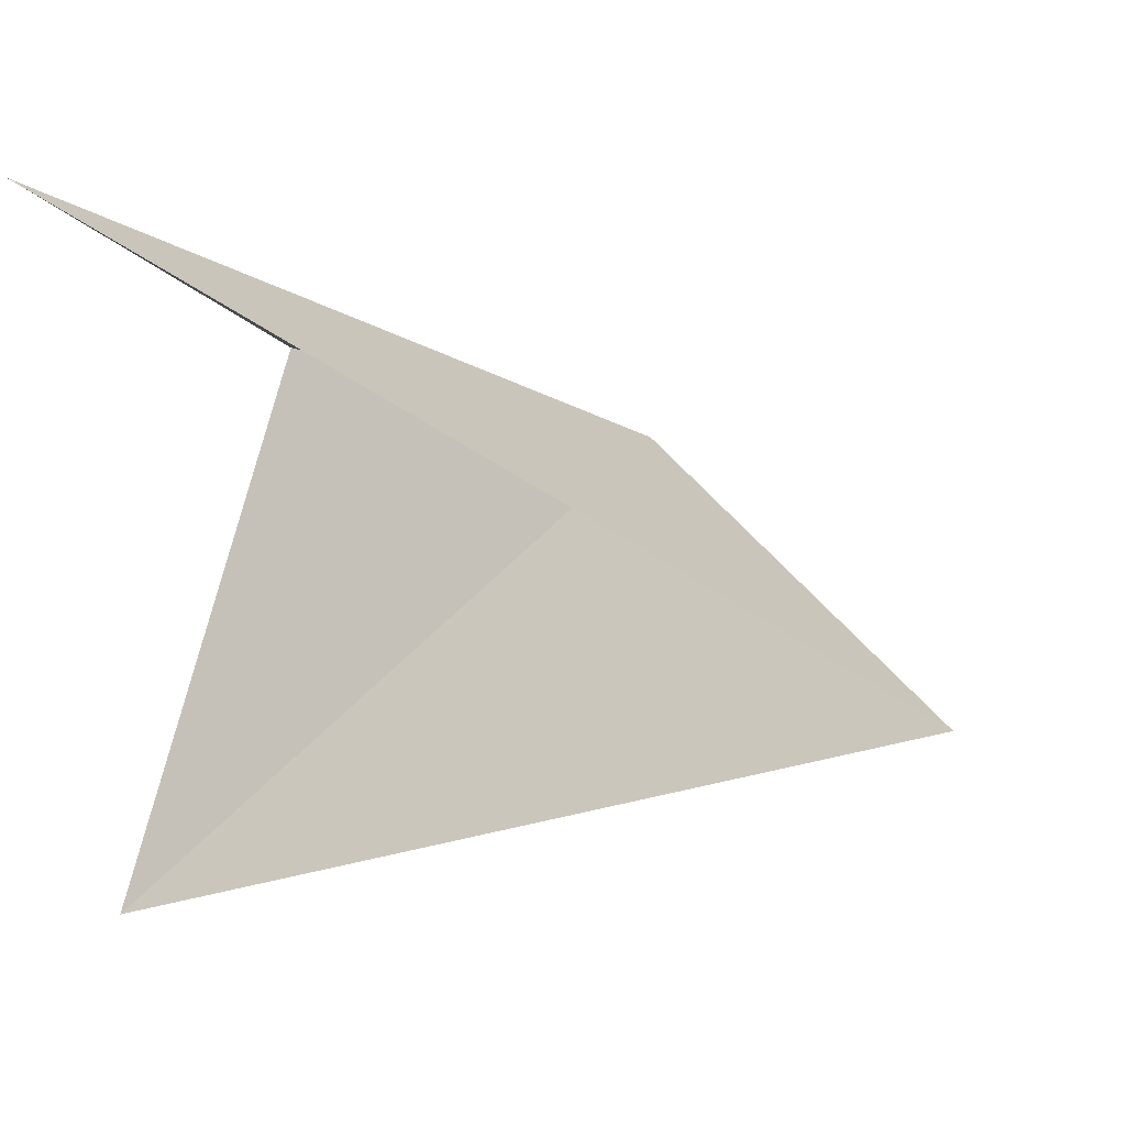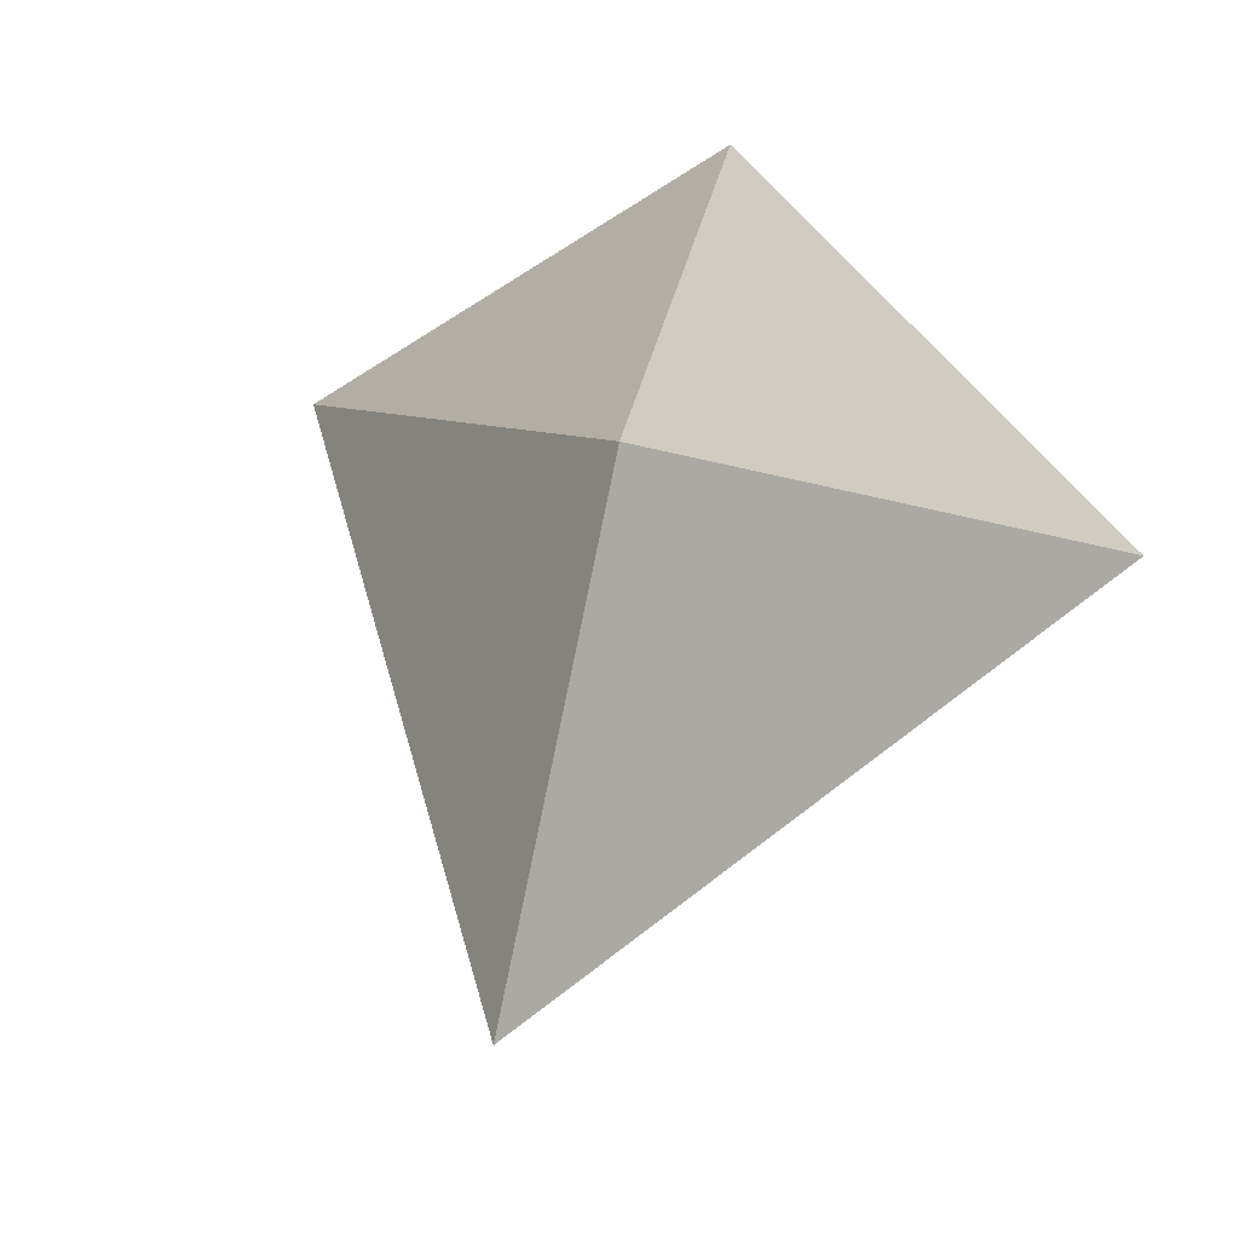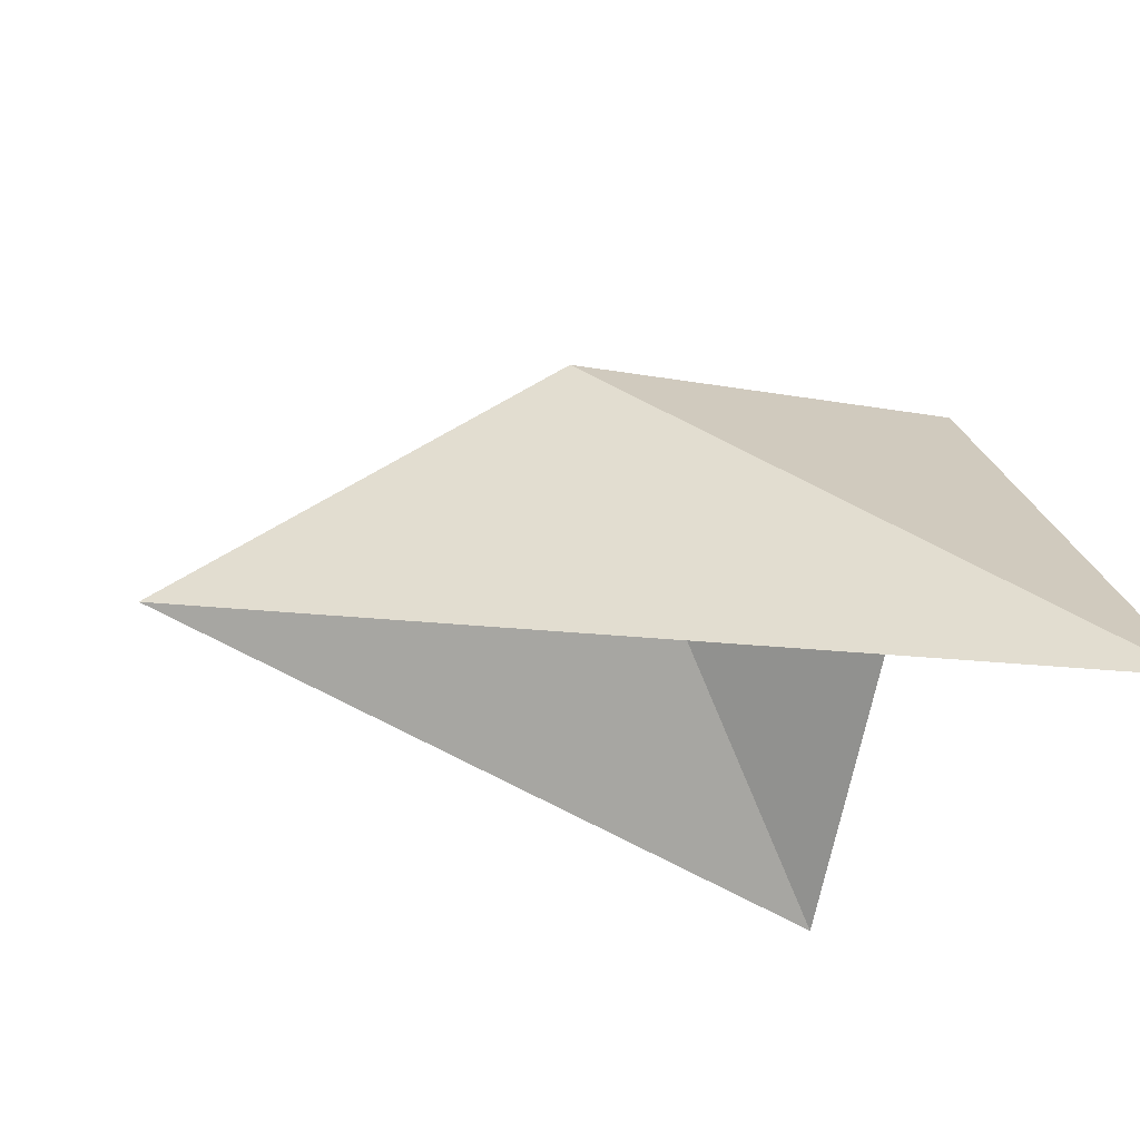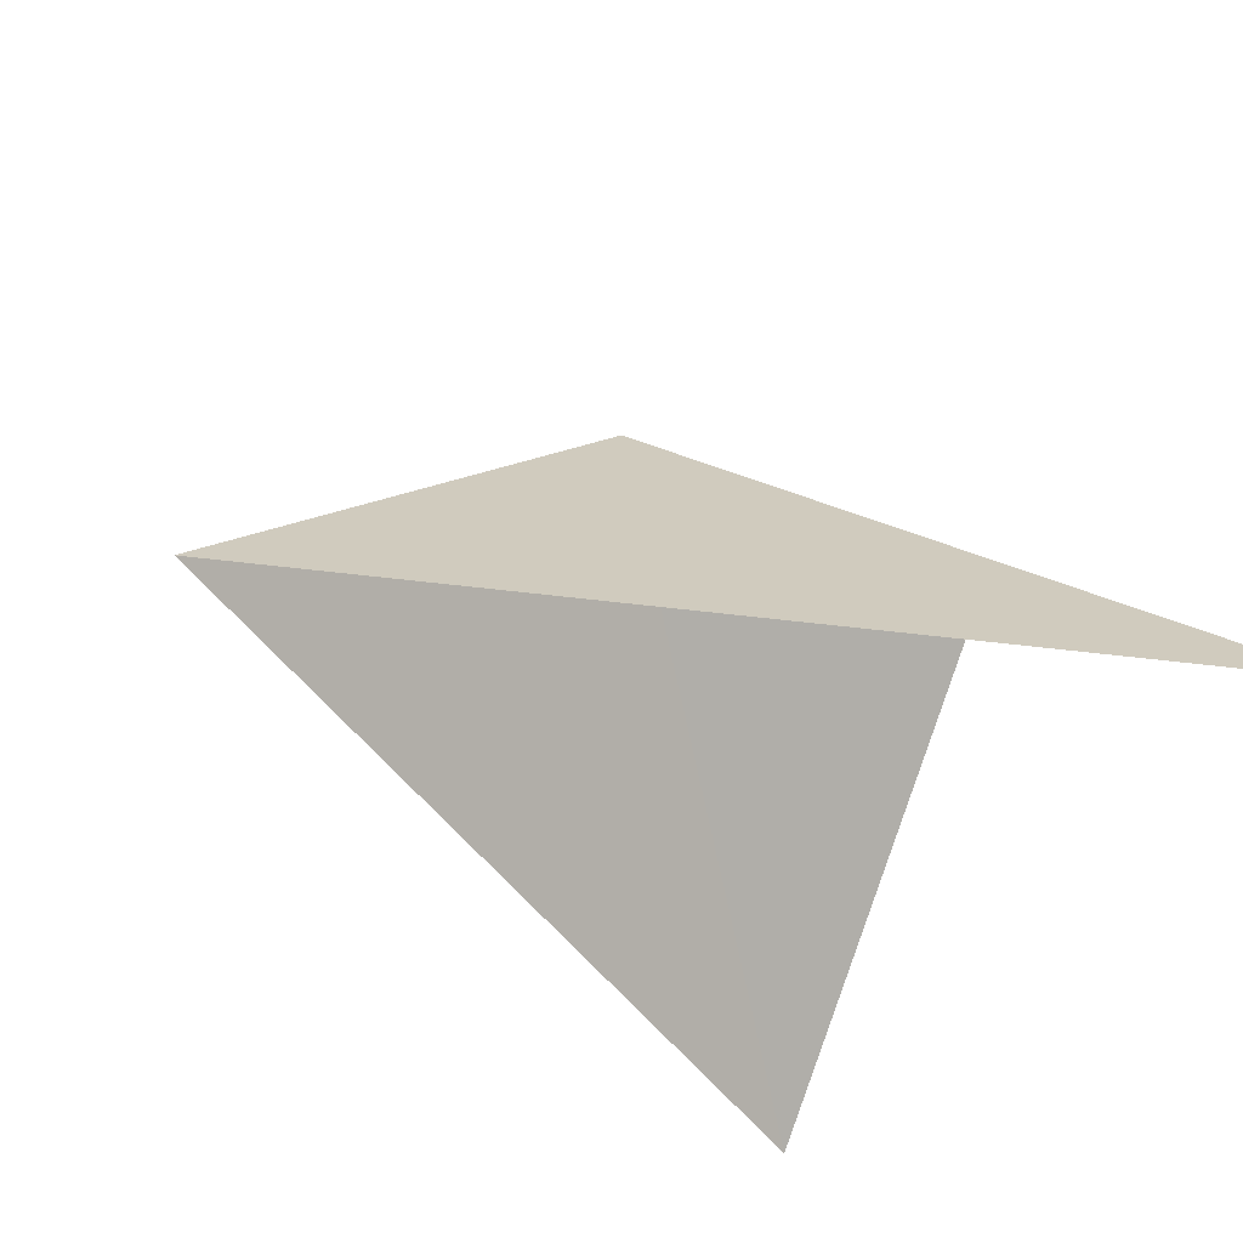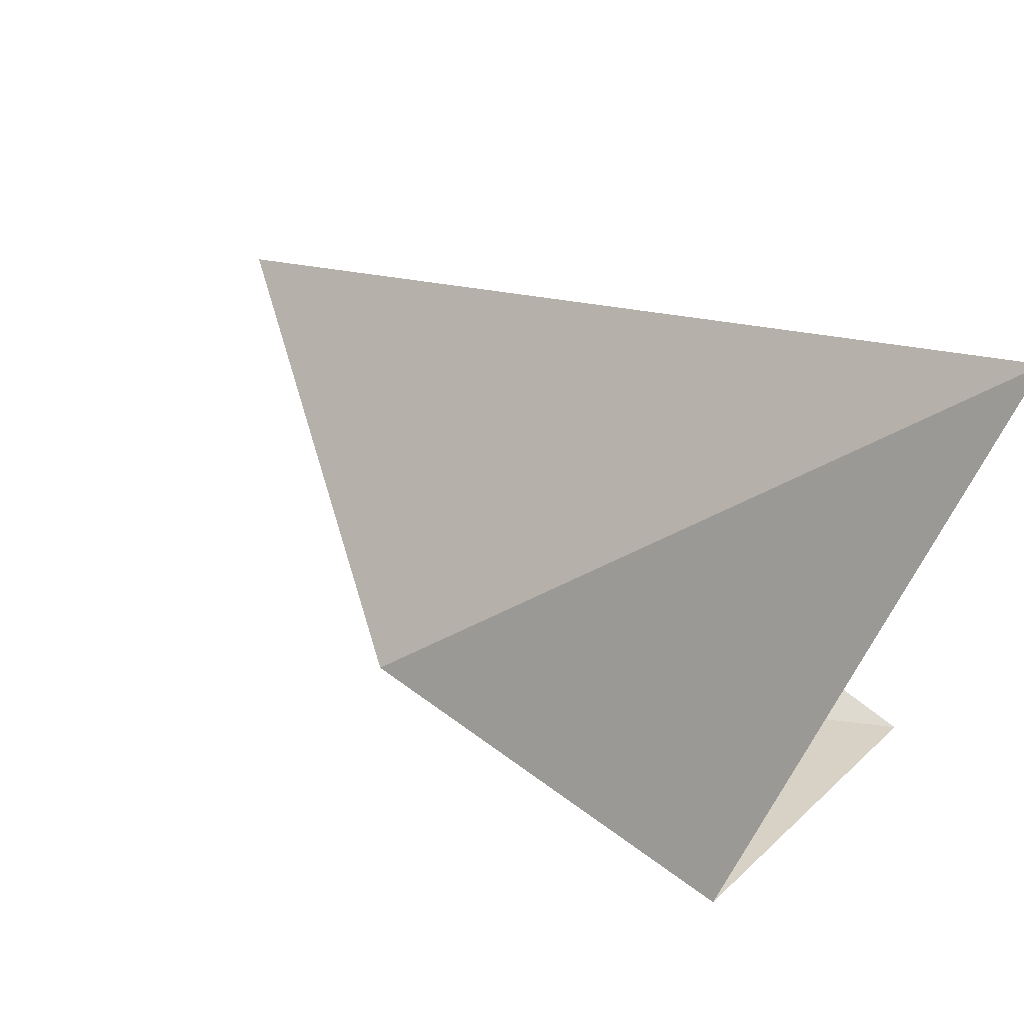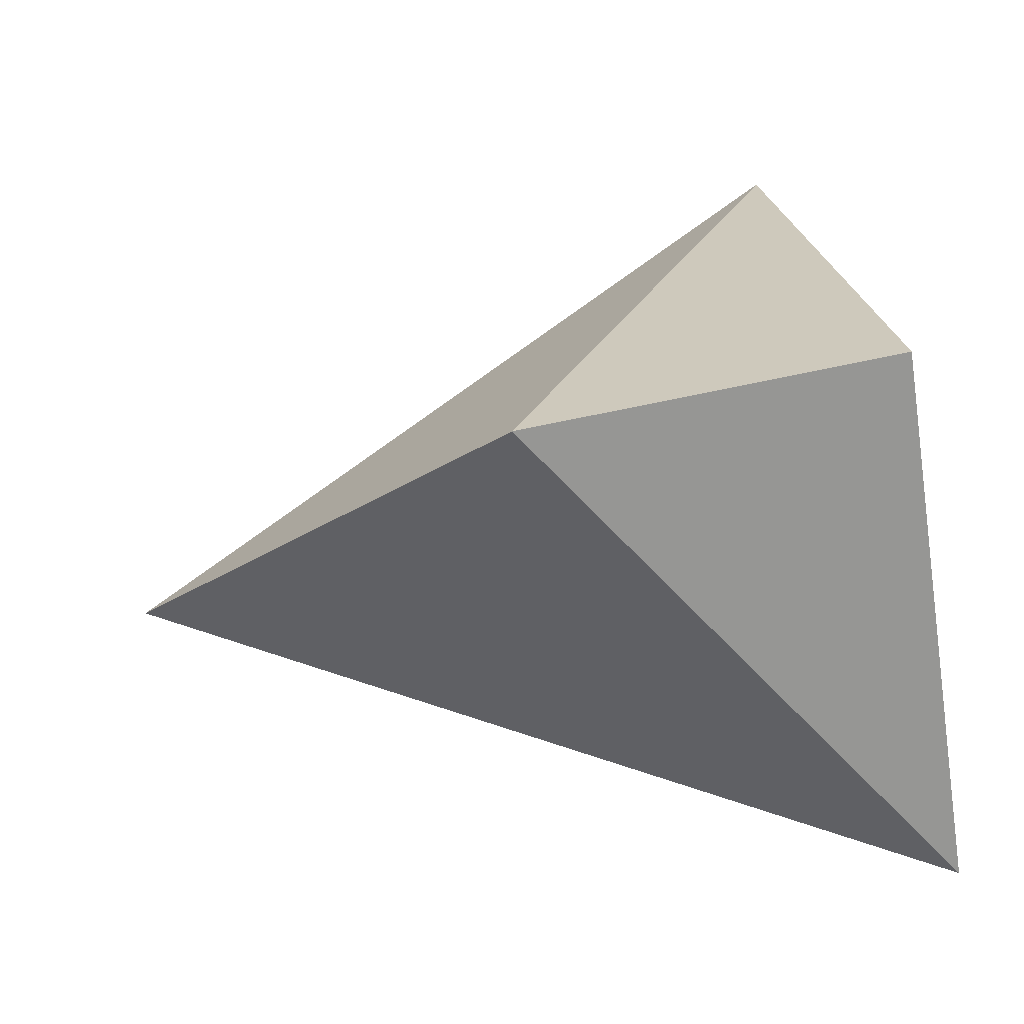
<metadata>
{"format":"obj","ext":"obj","renderer":"f3d","projection":"perspective","resolution":1024,"background":"white","views":[{"elev":39.0,"azim":23.7,"up":"+Z"},{"elev":48.0,"azim":104.5,"up":"+Y"},{"elev":-22.0,"azim":163.9,"up":"+Y"},{"elev":-38.0,"azim":152.9,"up":"+Y"},{"elev":64.2,"azim":-142.7,"up":"+Z"},{"elev":68.9,"azim":167.5,"up":"+Y"}]}
</metadata>
<code>
o Cone
v -0.2 0.4907 0
v -0.4 0.2753 0.2165
v -0.4 0.2753 -0.2165
v -0.4 0.4885 0
v 0 0.3453 -0
f 5 1 2
f 4 1 3
f 2 1 4
f 1 5 3

</code>
